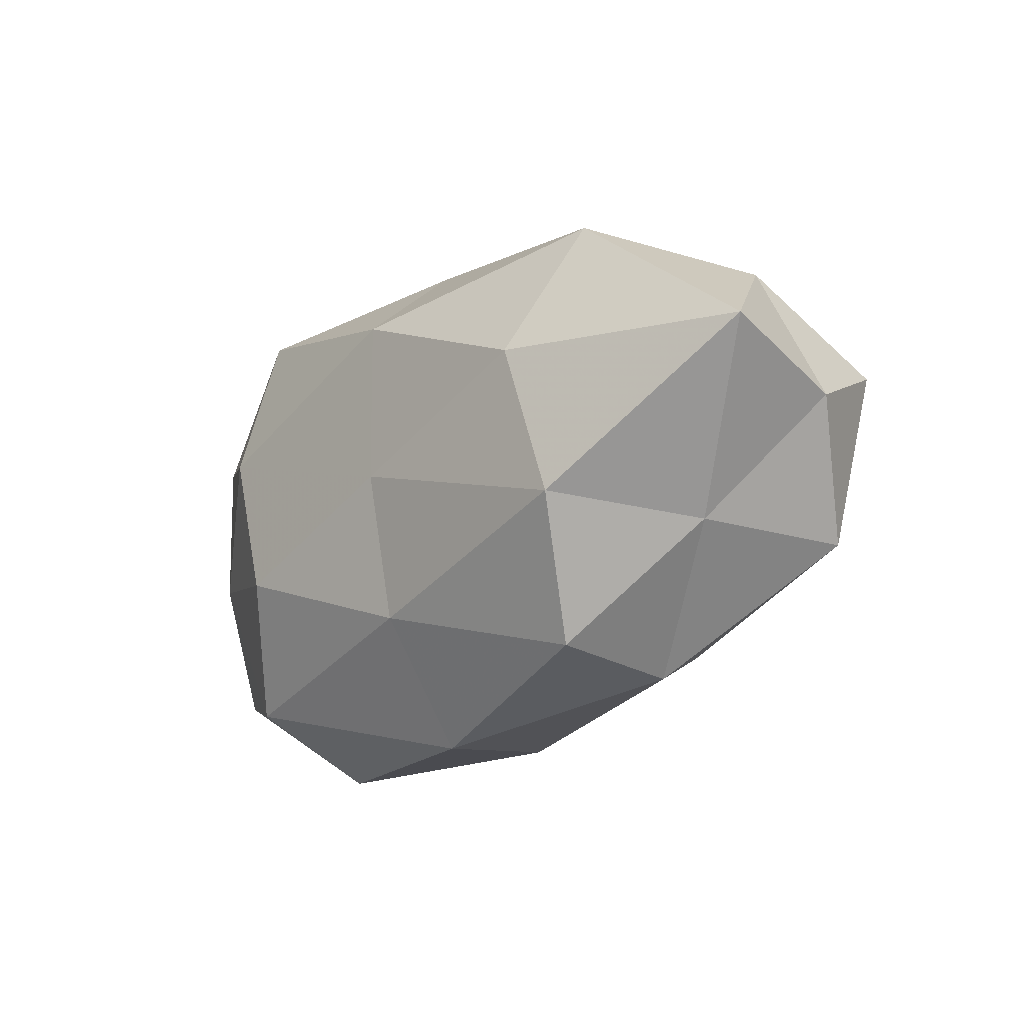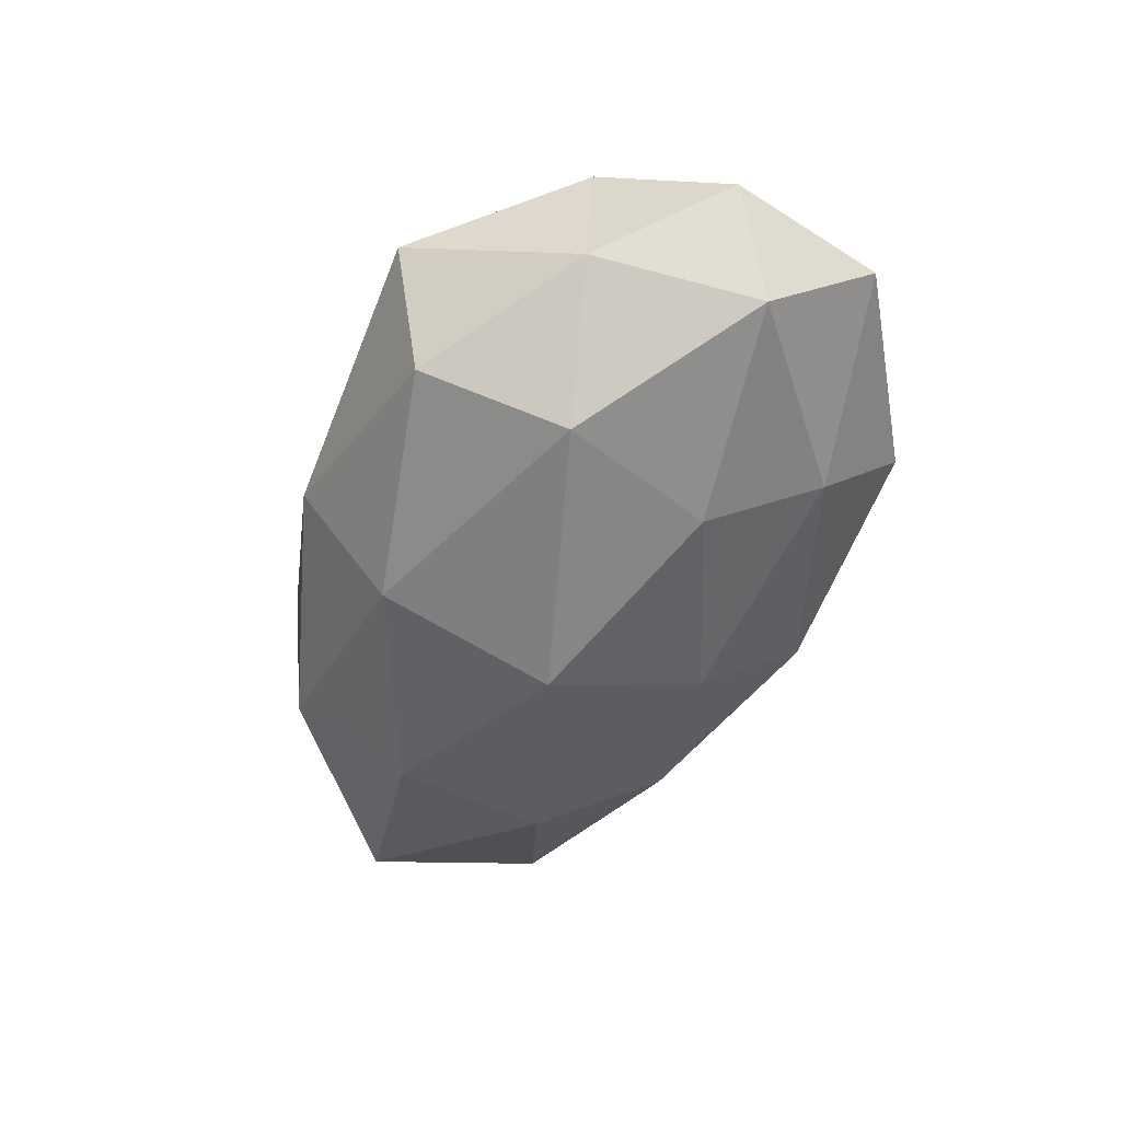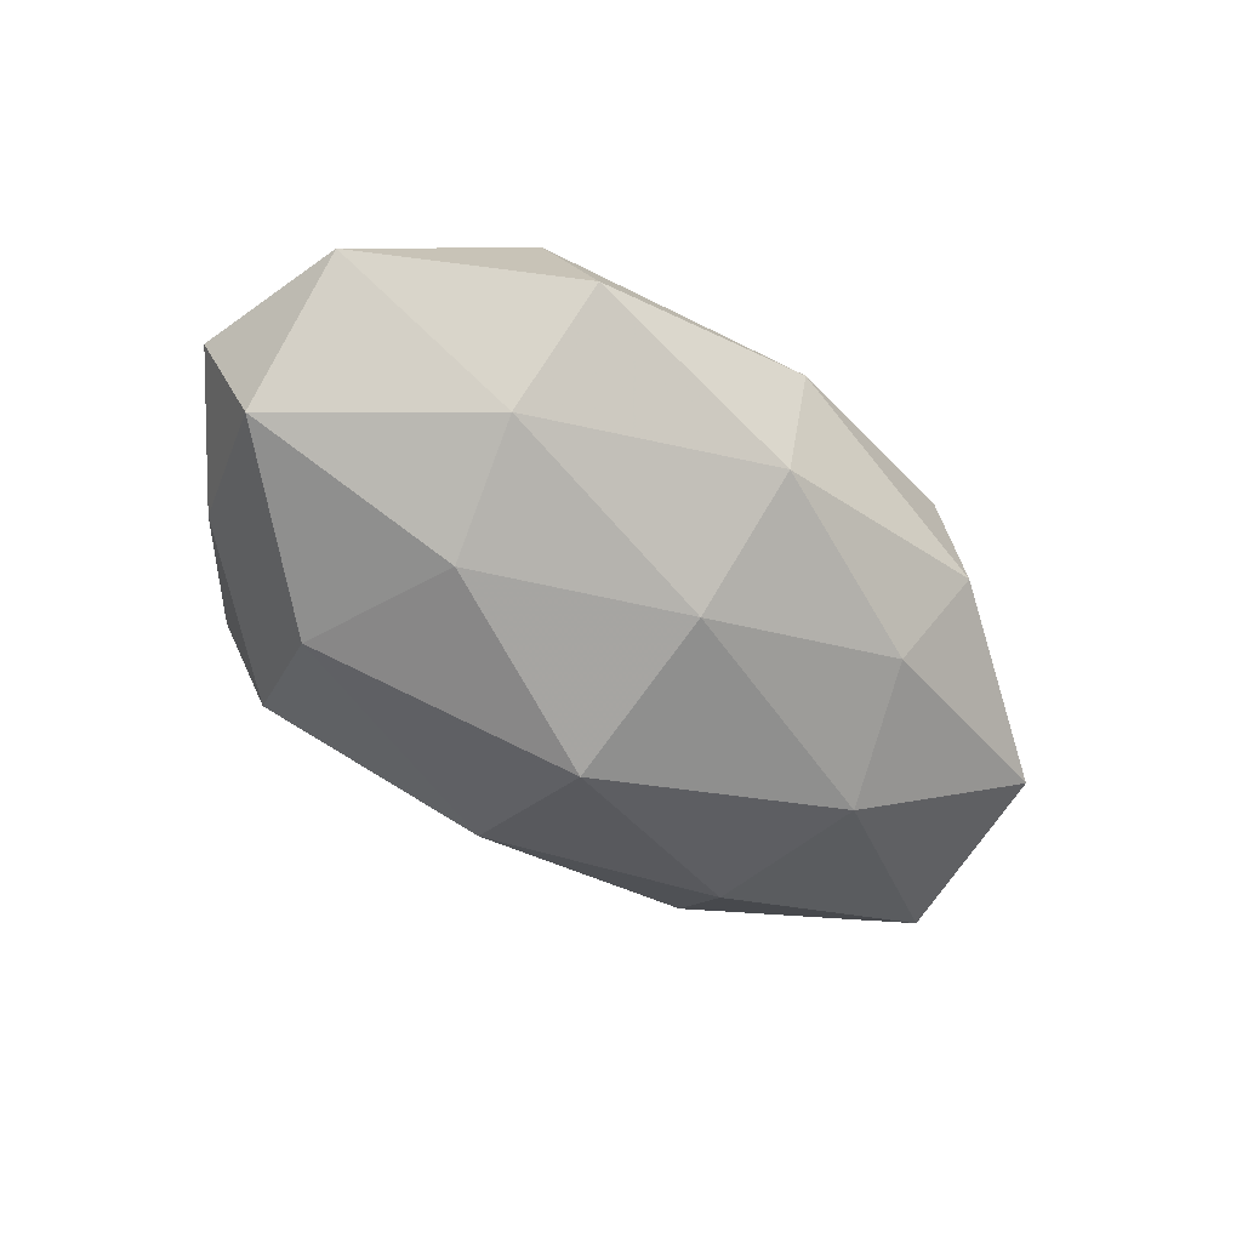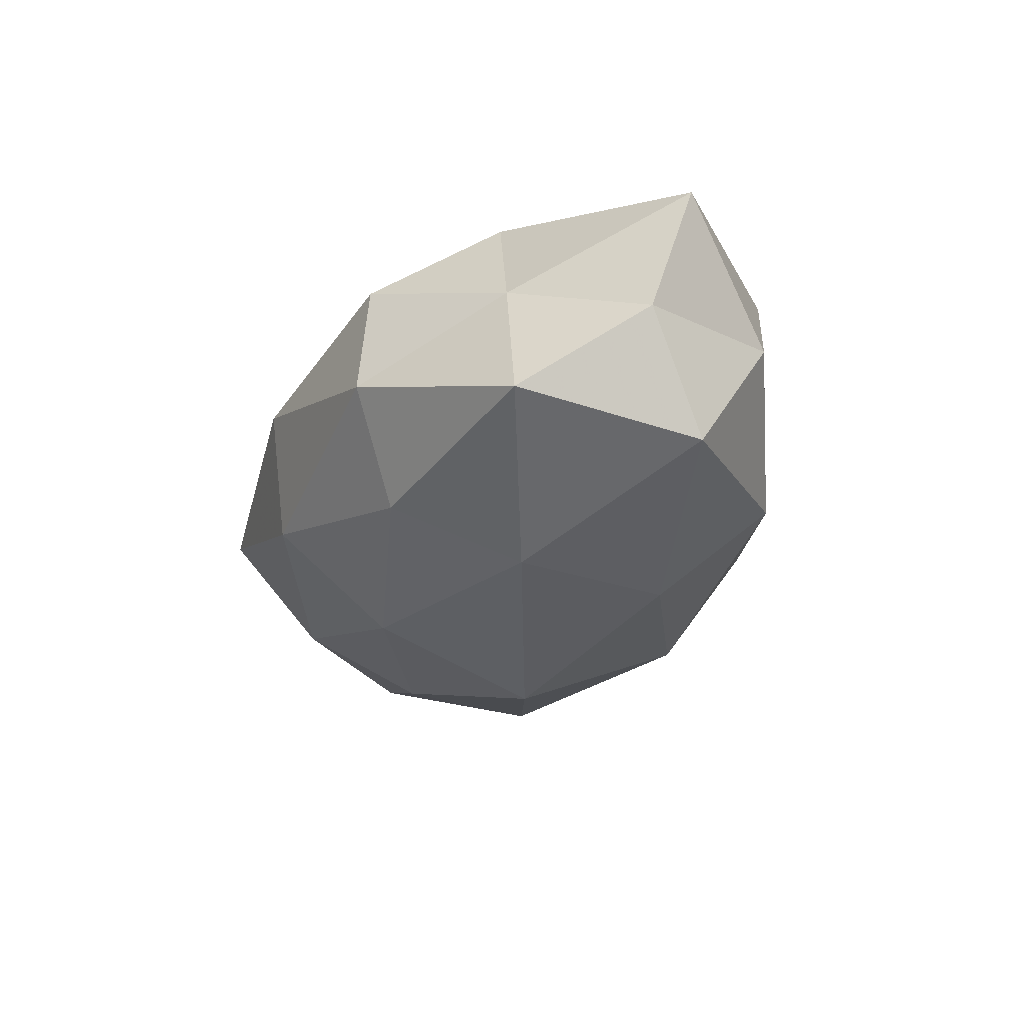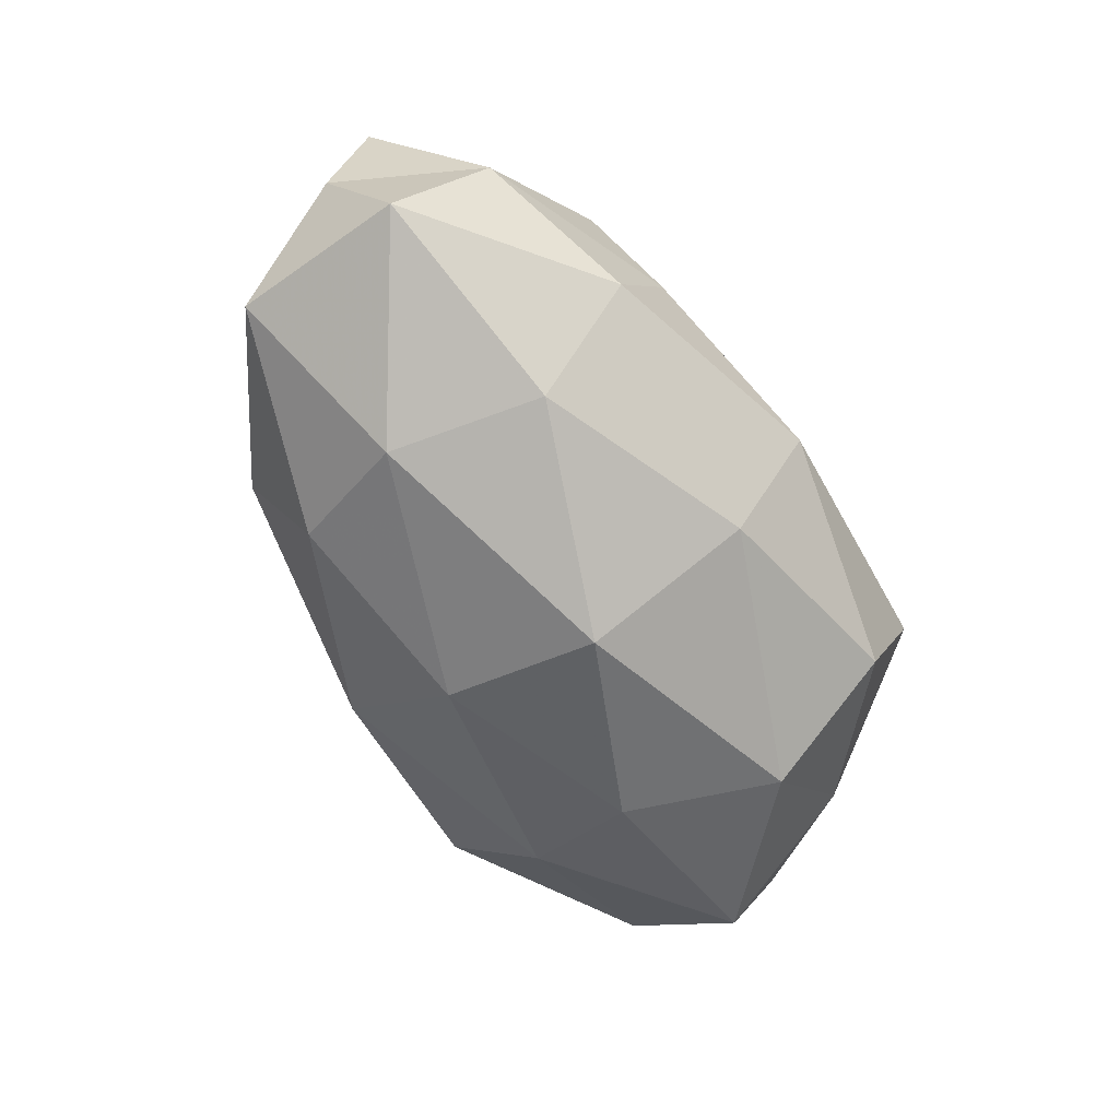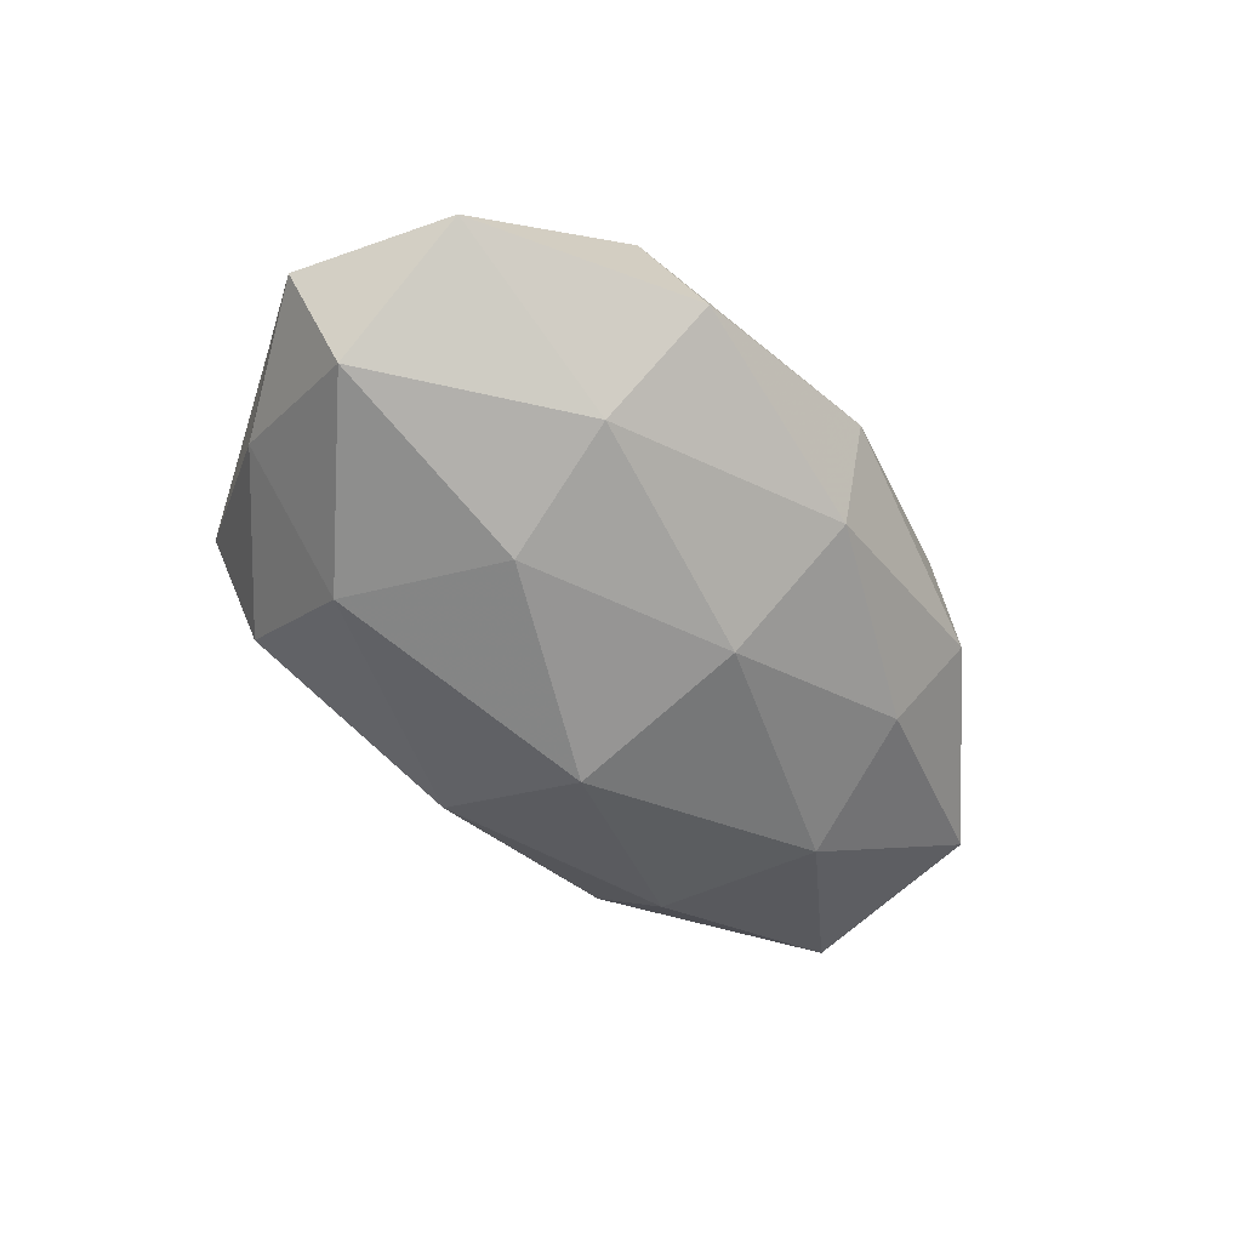
<metadata>
{"format":"obj","ext":"obj","renderer":"f3d","projection":"perspective","resolution":1024,"background":"white","views":[{"elev":-19.9,"azim":47.2,"up":"+Y"},{"elev":-47.5,"azim":-111.8,"up":"+Z"},{"elev":-51.0,"azim":-38.3,"up":"+Z"},{"elev":-25.0,"azim":72.3,"up":"+Z"},{"elev":-71.3,"azim":120.0,"up":"+Z"},{"elev":-46.8,"azim":-53.3,"up":"+Z"}]}
</metadata>
<code>
v -0.013 -0.003607 -0.01008
v 0.01403 0.01172 -0.005803
v 0.01327 -0.00399 -0.01089
v -0.001466 0.001002 -0.01389
v -0.01237 0.01219 0.008953
v -0.01481 -0.01056 -0.006088
v 0.02047 -0.0072 0.002886
v -0.01496 -0.01273 0.006833
v -0.0009209 0.01098 -0.009844
v -0.01103 -0.005466 0.01091
v -0.0138 0.01368 -0.005678
v -0.0203 -0.002916 0.006585
v 0.02359 -0.007723 -0.005019
v -0.01389 -0.01634 -0.0002551
v 0.01263 -0.01354 0.006175
v 0.01597 0.01109 0.007625
v -0.01613 0.005526 -0.009781
v 0.0003674 -0.009817 0.009066
v -0.02515 -0.009273 0.0005552
v 0.01291 0.0031 0.0112
v -0.0001778 0.0161 -0.002552
v 0.0269 -0.0006957 -0.0004274
v 0.0247 0.002947 -0.007255
v -0.0002671 -0.01686 0.003403
v 0.0007082 -0.001274 0.0111
v -0.01311 0.003225 0.01121
v -0.02206 0.006983 -0.002202
v 0.0004652 0.01415 0.005105
v 0.01052 -0.01135 -0.007146
v -0.02507 -0.002161 -0.005751
v -0.01591 0.01585 0.001963
v -0.02224 0.006564 0.005432
v 0.01169 0.005398 -0.01117
v 0.0274 0.001768 0.00726
v 0.01347 -0.01439 -0.0009434
v -0.02717 9.271e-05 0.001244
v 0.01544 -0.006036 0.01044
v -0.0009551 -0.0157 -0.004594
v -0.001316 -0.008727 -0.01014
v 0.0009164 0.008473 0.01139
v 0.0228 0.007989 0.0002775
v 0.01135 0.01328 0.0009748
f 10 12 8
f 4 1 17
f 4 17 9
f 9 17 11
f 10 8 18
f 12 19 8
f 14 19 6
f 8 19 14
f 9 21 2
f 9 11 21
f 13 22 7
f 23 13 3
f 23 22 13
f 8 14 24
f 8 24 18
f 18 24 15
f 10 18 25
f 10 26 12
f 10 25 26
f 11 17 27
f 3 13 29
f 6 30 1
f 17 1 30
f 19 30 6
f 17 30 27
f 21 11 31
f 27 31 11
f 28 31 5
f 21 31 28
f 26 5 32
f 26 32 12
f 32 5 31
f 32 31 27
f 33 3 4
f 33 9 2
f 33 4 9
f 33 2 23
f 33 23 3
f 34 16 20
f 34 7 22
f 13 7 35
f 35 7 15
f 15 24 35
f 29 13 35
f 12 36 19
f 19 36 30
f 27 30 36
f 12 32 36
f 36 32 27
f 37 15 7
f 18 15 37
f 18 37 25
f 25 37 20
f 37 7 34
f 20 37 34
f 6 38 14
f 24 14 38
f 24 38 35
f 35 38 29
f 4 39 1
f 3 39 4
f 1 39 6
f 3 29 39
f 39 38 6
f 39 29 38
f 40 20 16
f 25 20 40
f 26 40 5
f 25 40 26
f 5 40 28
f 40 16 28
f 2 41 23
f 23 41 22
f 41 16 34
f 22 41 34
f 2 21 42
f 28 16 42
f 42 21 28
f 2 42 41
f 41 42 16

</code>
